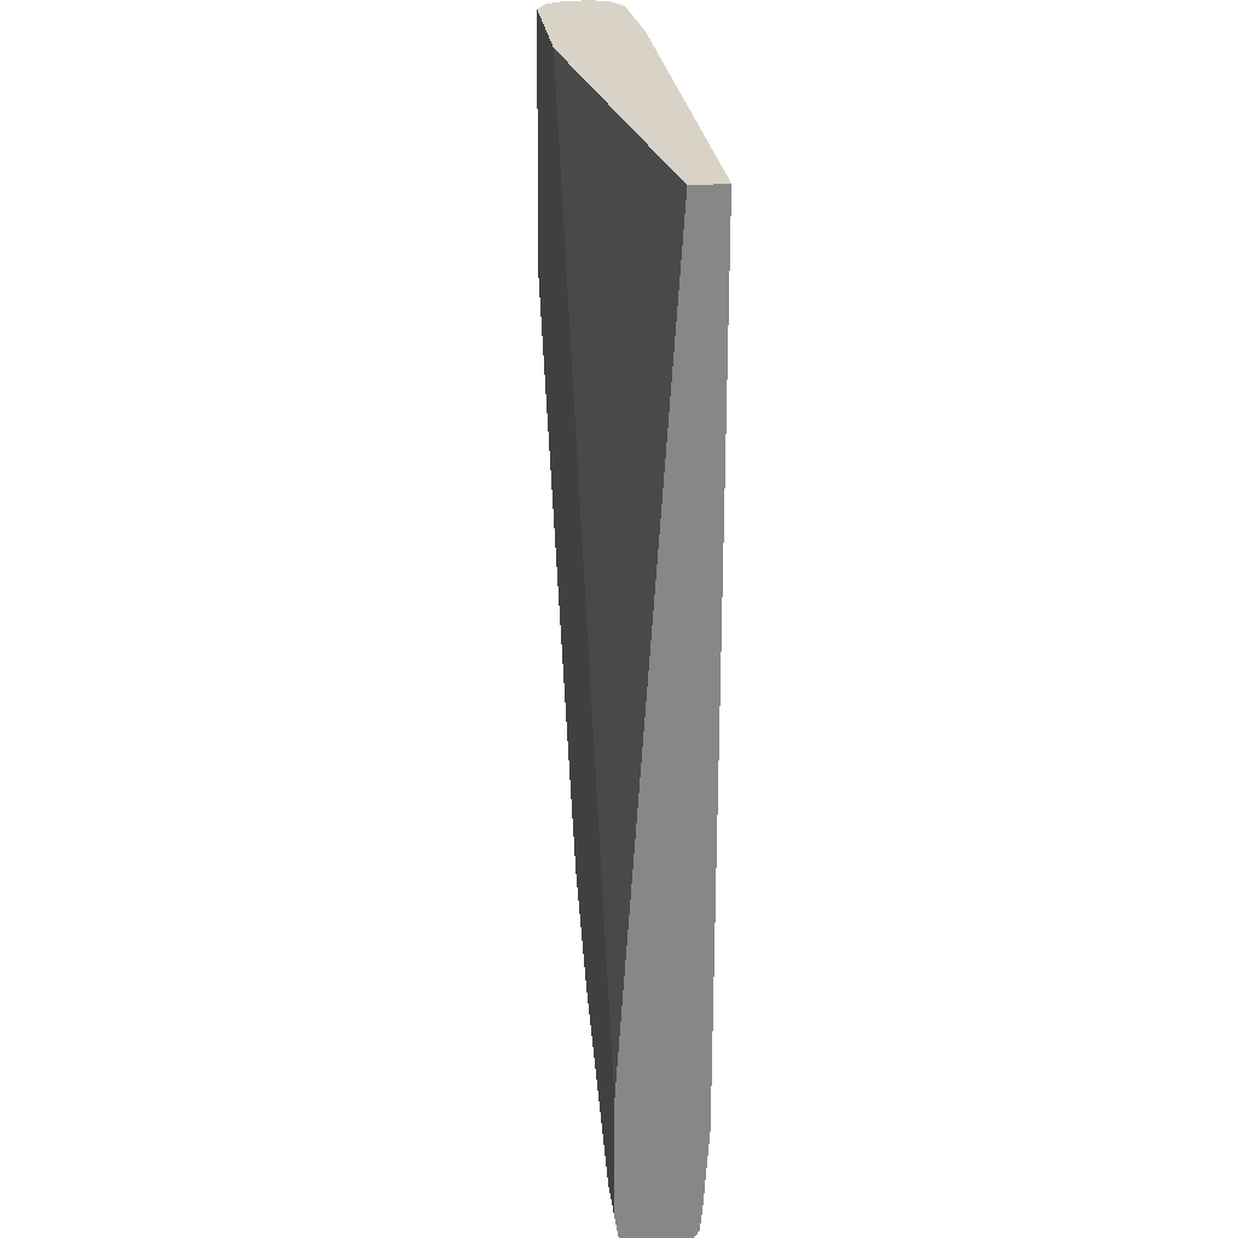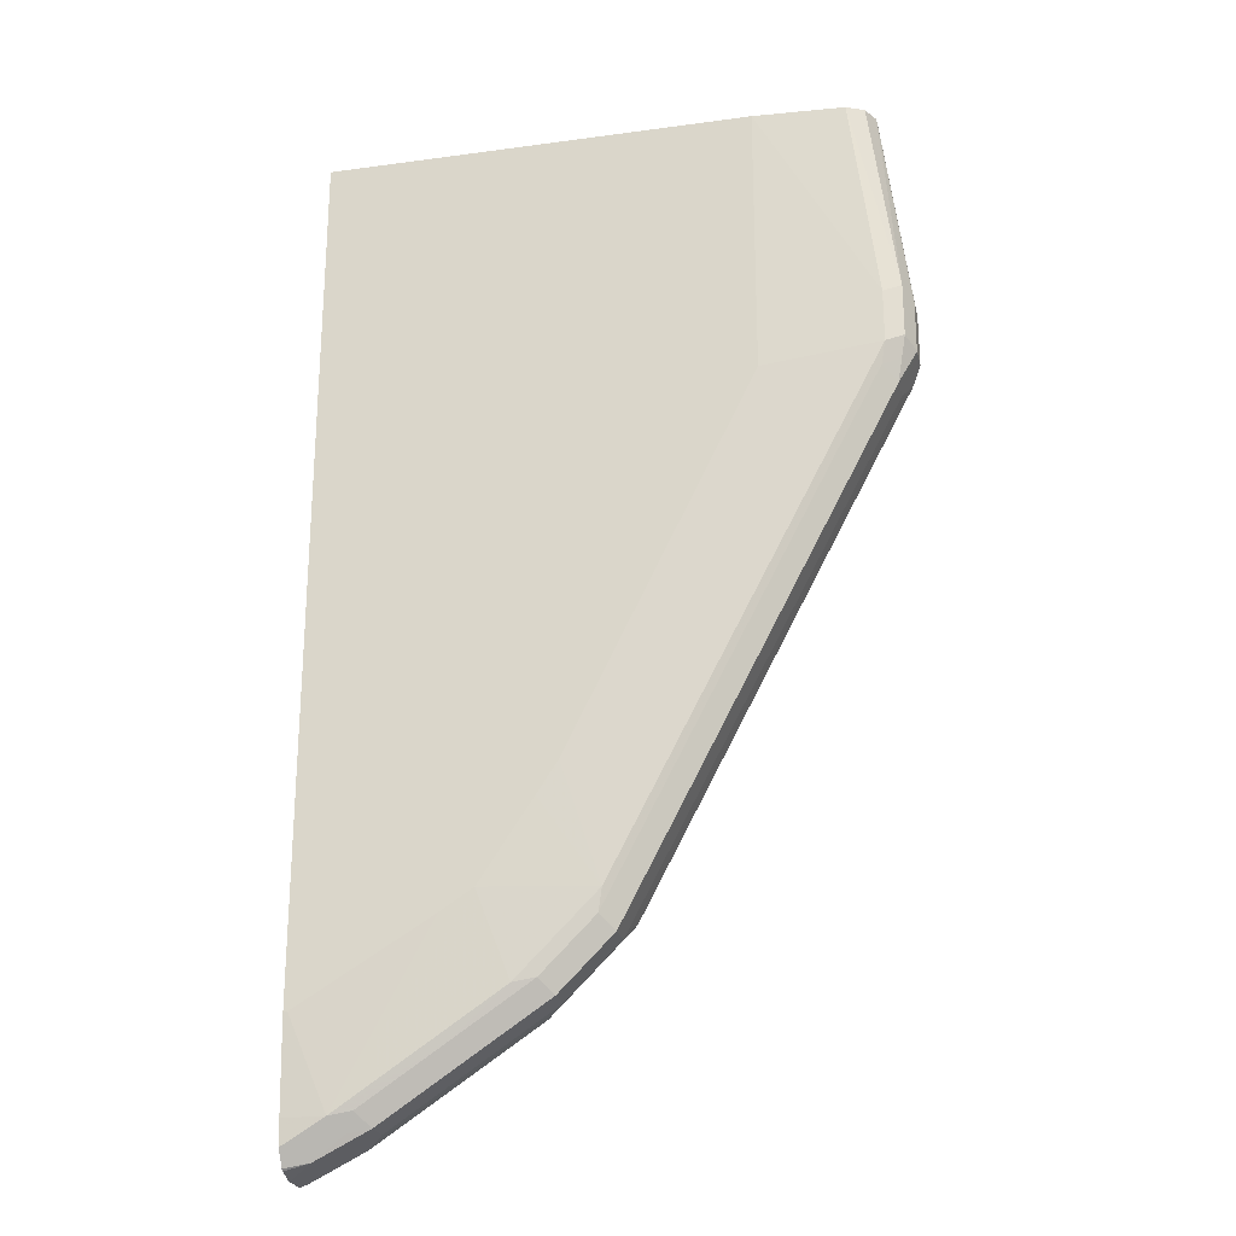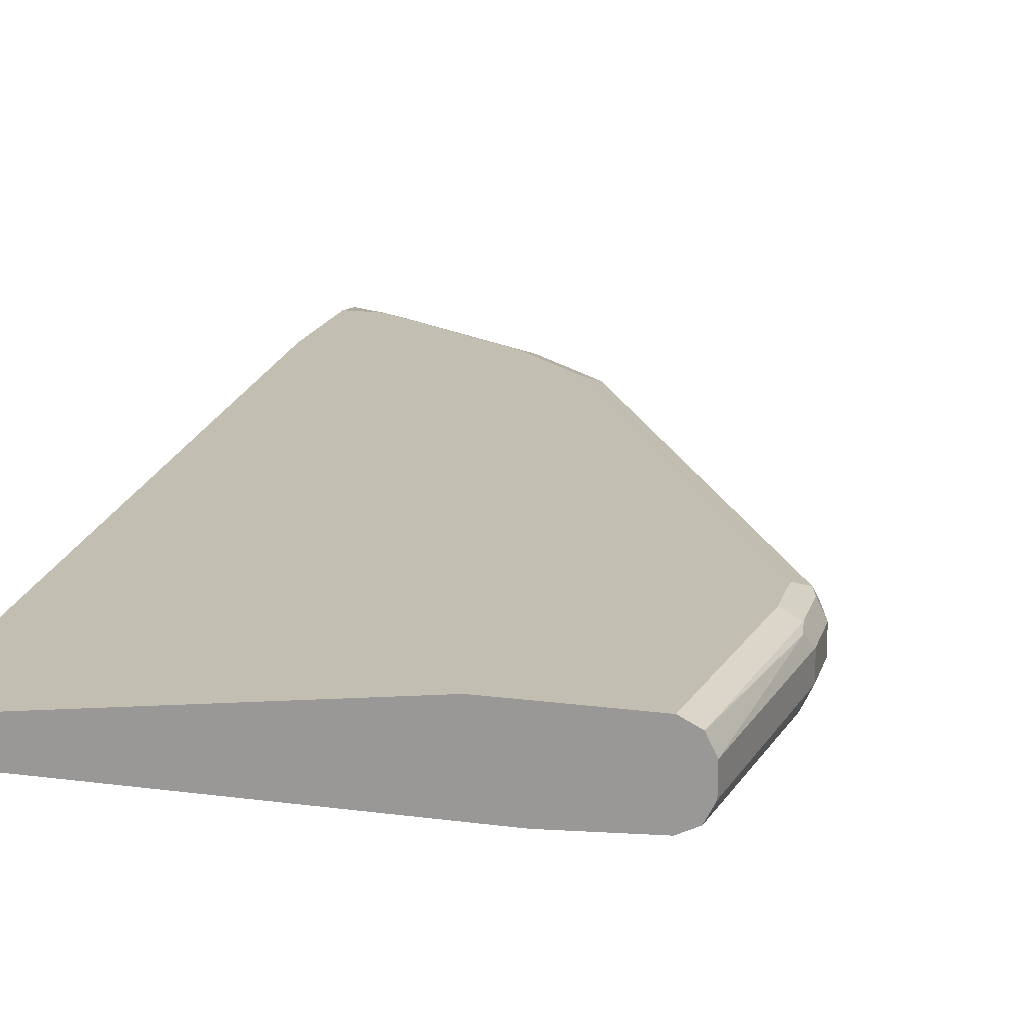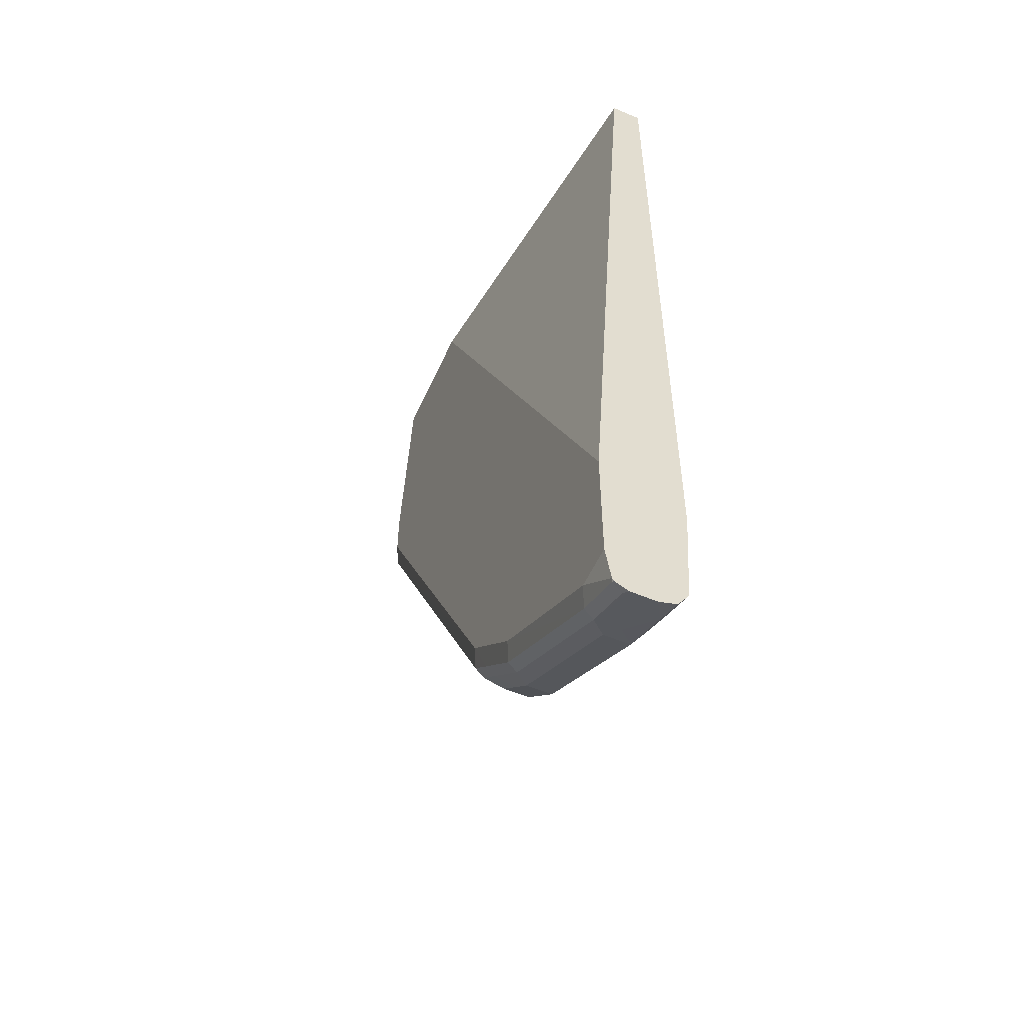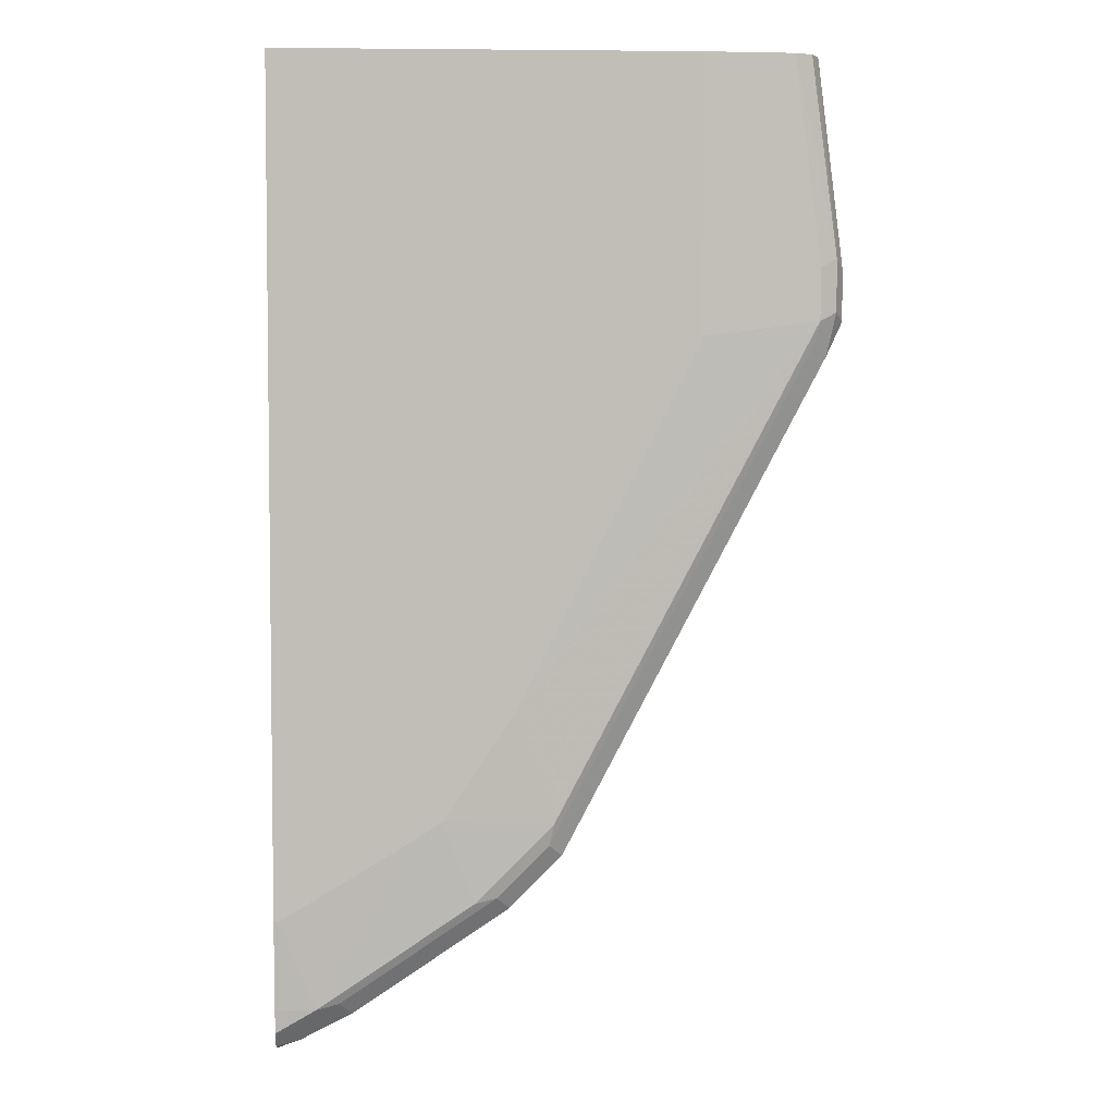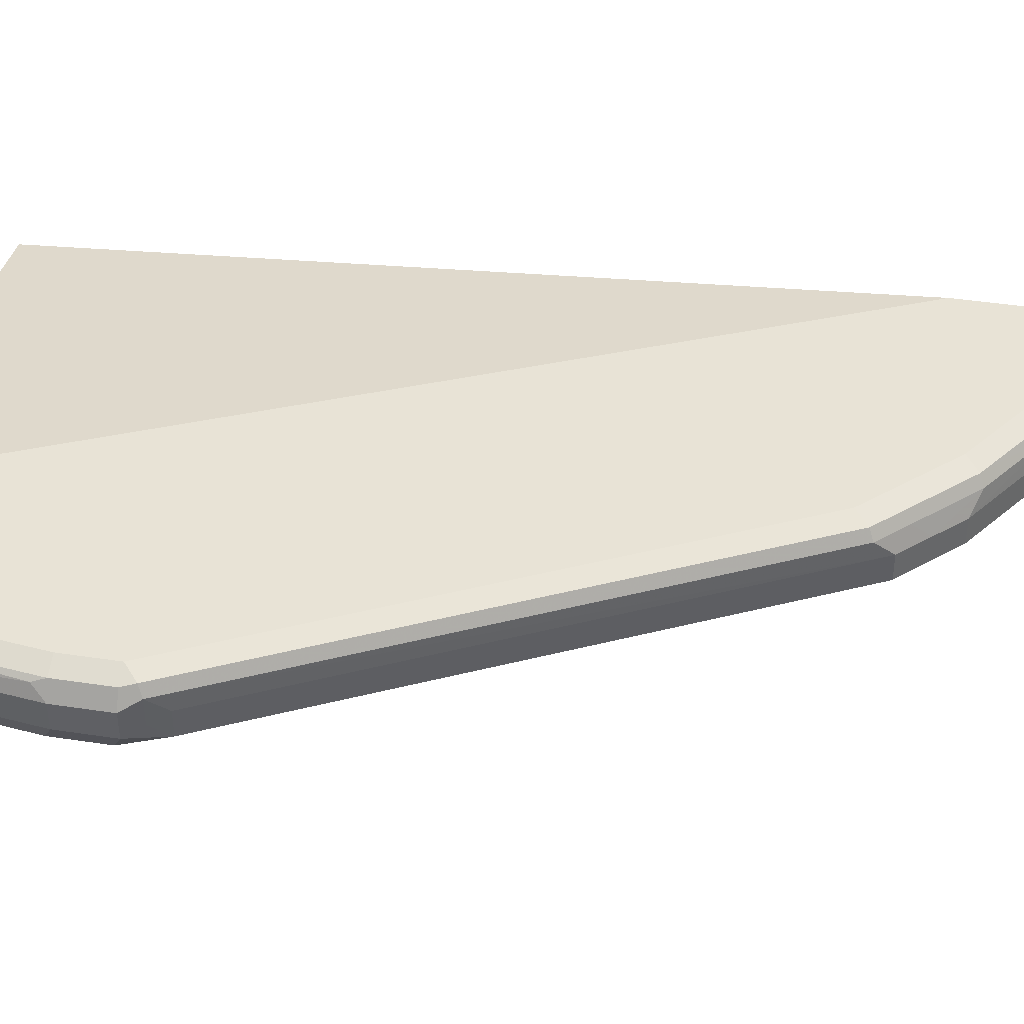
<metadata>
{"format":"obj","ext":"obj","renderer":"f3d","projection":"perspective","resolution":1024,"background":"white","views":[{"elev":27.9,"azim":82.3,"up":"+Y"},{"elev":-24.0,"azim":-167.2,"up":"+Y"},{"elev":17.4,"azim":-165.3,"up":"+Z"},{"elev":-55.0,"azim":66.0,"up":"+Y"},{"elev":4.3,"azim":176.9,"up":"+Y"},{"elev":41.4,"azim":-79.5,"up":"+Z"}]}
</metadata>
<code>
v -0.9445 -0.2099 0.08396
v -0.9375 -0.203 0.06997
v -0.934 -0.2205 0.07346
v -0.9305 -0.2379 0.07696
v -0.9375 -0.2239 0.09095
v -0.9445 -0.2099 0.1049
v -0.9445 -0.168 0.08396
v -0.9235 -0.2099 0.06297
v -0.9375 -0.1609 0.06997
v -0.92 -0.2274 0.06647
v -0.9305 -0.2379 0.09794
v -0.7101 -0.6261 0.06647
v -0.7206 -0.6367 0.07696
v -0.9375 -0.2239 0.1119
v -0.934 -0.2205 0.1207
v -0.9375 -0.2099 0.1189
v -0.9445 -0.168 0.1049
v -0.9235 -0.002298 0.08396
v -0.9235 -0.168 0.06297
v -0.8306 -0.222 0.05851
v -0.7887 -0.3059 0.05851
v -0.6838 -0.5158 0.05851
v -0.7137 -0.6086 0.06297
v -0.9165 -0.002298 0.06997
v -0.9025 -0.002298 0.06297
v -0.7206 -0.6367 0.09794
v -0.6507 -0.6717 0.06297
v -0.6682 -0.6681 0.06647
v -0.6997 -0.6576 0.07696
v -0.7276 -0.6227 0.1119
v -0.9235 -0.2099 0.1259
v -0.7241 -0.6192 0.1207
v -0.7137 -0.6086 0.1259
v -0.9375 -0.168 0.1189
v -0.9393 -0.1574 0.1154
v -0.9235 -0.002298 0.1049
v -0.8306 -0.002298 0.05851
v -0.6672 -0.5412 0.05851
v -0.6252 -0.6042 0.05851
v -0.6997 -0.6576 0.09794
v -0.5248 -0.7556 0.06297
v -0.6052 -0.7101 0.06647
v -0.6787 -0.6786 0.07696
v -0.7067 -0.6436 0.1119
v -0.9235 -0.168 0.1259
v -0.7032 -0.6401 0.1207
v -0.6507 -0.6717 0.1259
v -0.9025 -0.002298 0.1259
v -0.9165 -0.002298 0.1189
v -0.9173 -0.002298 0.1174
v -0.4916 -0.002298 0.05851
v -0.5998 -0.6207 0.05851
v -0.6787 -0.6786 0.09794
v -0.6647 -0.6856 0.1119
v -0.4948 -0.6837 0.05851
v -0.4916 -0.7556 0.06297
v -0.4916 -0.7748 0.06473
v -0.5003 -0.7731 0.06647
v -0.5353 -0.7661 0.07346
v -0.5422 -0.7521 0.06647
v -0.5527 -0.7625 0.07696
v -0.6612 -0.6821 0.1207
v -0.5353 -0.7661 0.1207
v -0.5248 -0.7556 0.1259
v -0.7976 -0.002298 0.1259
v -0.4916 -0.6837 0.05851
v -0.4916 -0.002298 0.08396
v -0.5527 -0.7625 0.09794
v -0.6017 -0.7276 0.1119
v -0.4916 -0.7854 0.07177
v -0.4933 -0.7871 0.07346
v -0.5108 -0.7836 0.07696
v -0.5387 -0.7696 0.09095
v -0.5387 -0.7696 0.1119
v -0.4968 -0.7906 0.1119
v -0.4933 -0.7871 0.1207
v -0.4916 -0.7854 0.1215
v -0.4916 -0.7556 0.1259
v -0.4916 -0.6506 0.1259
v -0.4916 -0.7874 0.07313
v -0.4916 -0.7888 0.07517
v -0.4916 -0.7932 0.08836
v -0.4916 -0.7932 0.1093
v -0.4916 -0.7876 0.1204
f 41 56 57
f 41 52 55
f 41 57 58
f 41 58 59
f 41 66 56
f 41 59 60
f 41 60 42
f 42 60 61
f 46 62 47
f 43 61 68
f 43 68 53
f 44 54 62
f 44 62 46
f 47 62 63
f 47 63 64
f 41 55 66
f 51 67 79
f 42 61 43
f 40 54 44
f 76 84 77
f 39 52 41
f 51 79 78
f 30 44 46
f 30 46 32
f 31 33 47
f 31 47 64
f 31 64 78
f 31 78 79
f 31 79 65
f 31 65 48
f 31 48 45
f 32 46 33
f 33 46 47
f 34 45 48
f 34 48 49
f 34 49 35
f 35 49 50
f 35 50 36
f 40 53 54
f 51 78 77
f 68 74 69
f 51 84 83
f 63 74 75
f 63 75 76
f 63 76 77
f 63 77 64
f 64 77 78
f 65 79 67
f 70 80 71
f 71 80 81
f 71 81 72
f 72 81 82
f 72 82 73
f 73 82 83
f 73 83 74
f 74 83 75
f 75 83 76
f 76 83 84
f 29 53 40
f 63 69 74
f 51 77 84
f 62 69 63
f 61 73 74
f 51 83 82
f 51 82 81
f 51 81 80
f 51 80 70
f 51 70 57
f 51 57 56
f 51 56 66
f 53 68 69
f 53 69 54
f 54 69 62
f 57 70 58
f 58 70 59
f 59 61 60
f 59 70 71
f 59 71 72
f 59 72 61
f 61 72 73
f 61 74 68
f 29 43 53
f 27 39 41
f 28 42 43
f 6 15 16
f 6 16 34
f 6 34 17
f 7 17 36
f 7 36 18
f 7 18 9
f 8 19 37
f 6 14 15
f 8 37 20
f 8 21 22
f 8 22 23
f 8 23 12
f 8 12 10
f 9 18 24
f 9 24 25
f 9 25 19
f 8 20 21
f 4 26 11
f 4 13 26
f 4 12 13
f 28 43 29
f 1 2 3
f 1 3 4
f 1 4 5
f 1 5 14
f 1 14 6
f 1 6 17
f 1 17 7
f 1 7 9
f 1 9 2
f 2 8 10
f 2 10 3
f 2 19 8
f 3 10 4
f 4 11 14
f 4 14 5
f 4 10 12
f 11 26 14
f 12 23 27
f 2 9 19
f 12 28 29
f 18 25 24
f 19 25 37
f 20 37 51
f 20 51 66
f 20 66 55
f 20 55 52
f 20 52 39
f 20 39 38
f 20 38 22
f 20 22 21
f 23 38 39
f 23 39 27
f 26 40 44
f 26 44 30
f 27 41 42
f 12 27 28
f 27 42 28
f 18 37 25
f 18 51 37
f 22 38 23
f 18 65 67
f 13 29 40
f 12 29 13
f 18 67 51
f 13 40 26
f 14 26 30
f 14 32 15
f 15 31 16
f 15 32 33
f 15 33 31
f 14 30 32
f 16 45 34
f 17 34 35
f 18 48 65
f 17 35 36
f 18 36 50
f 18 49 48
f 16 31 45
f 18 50 49

</code>
